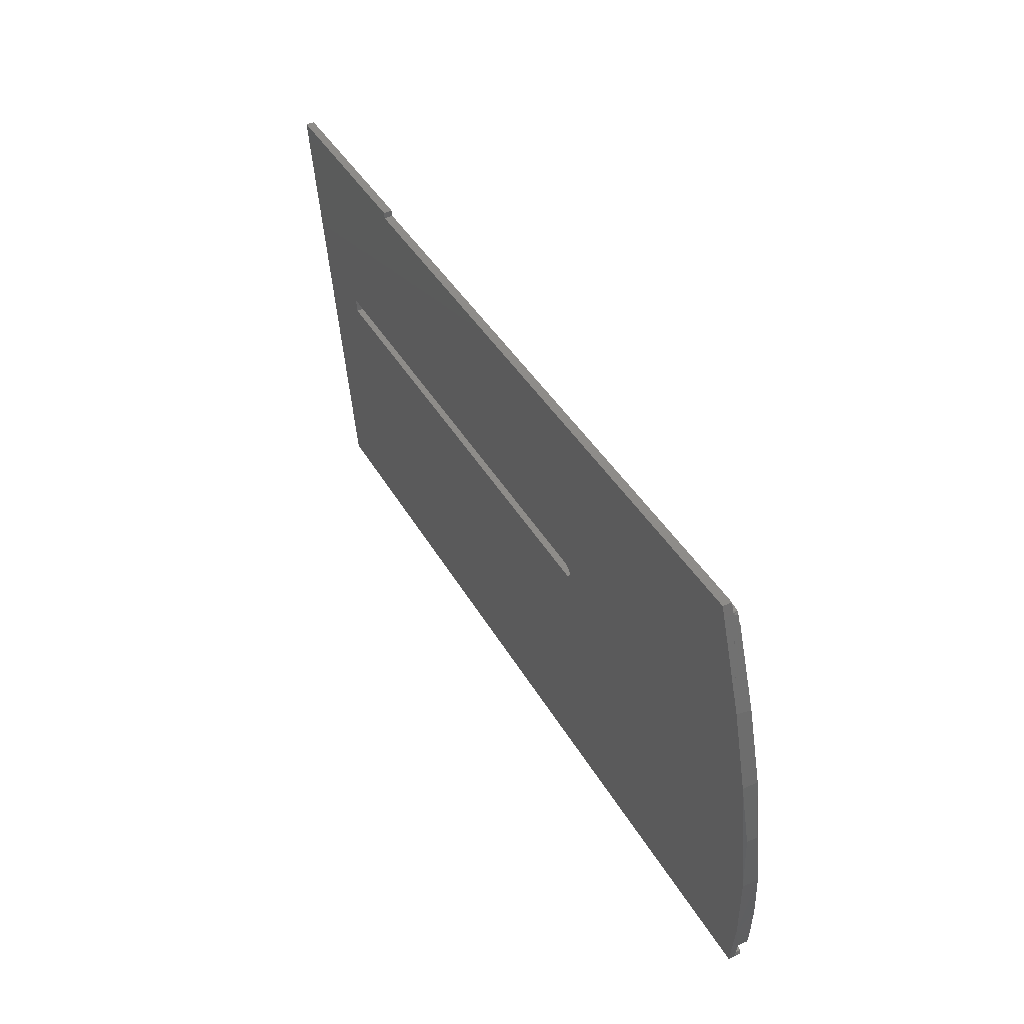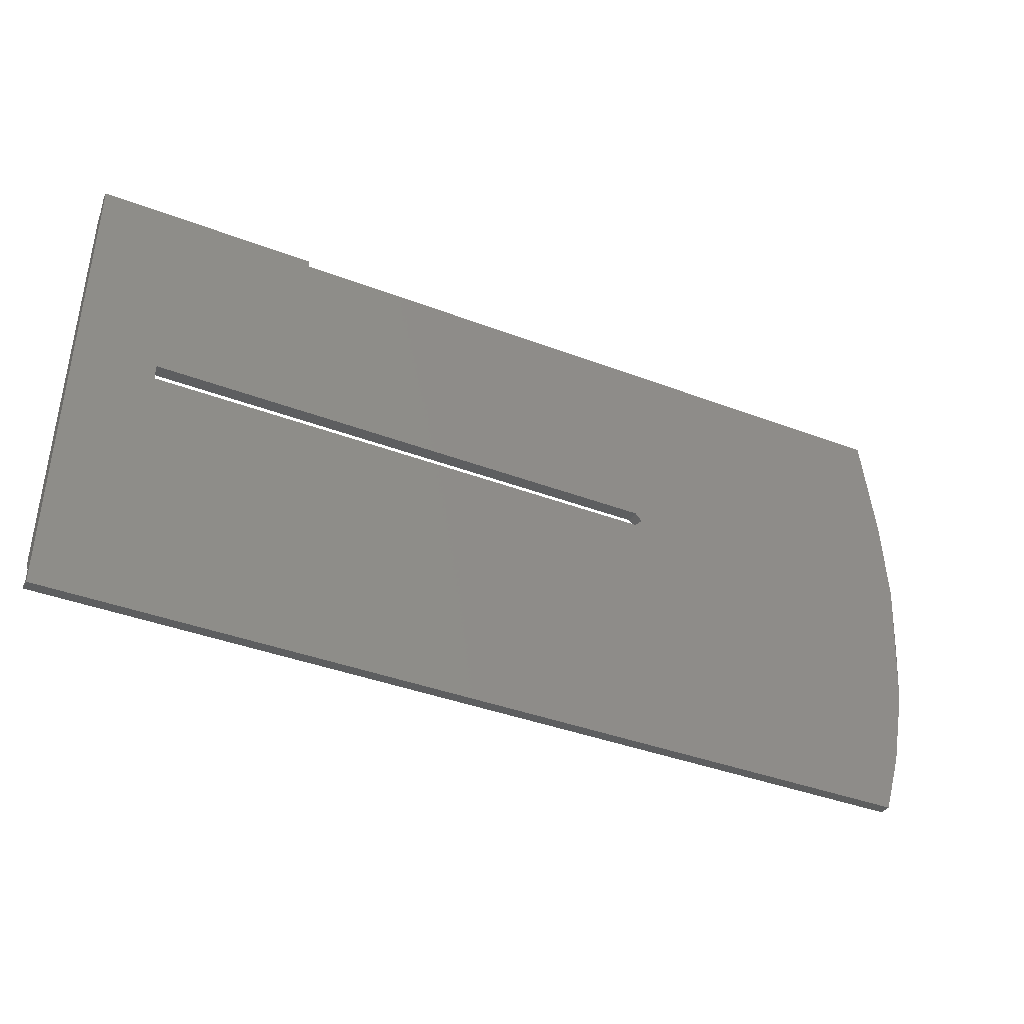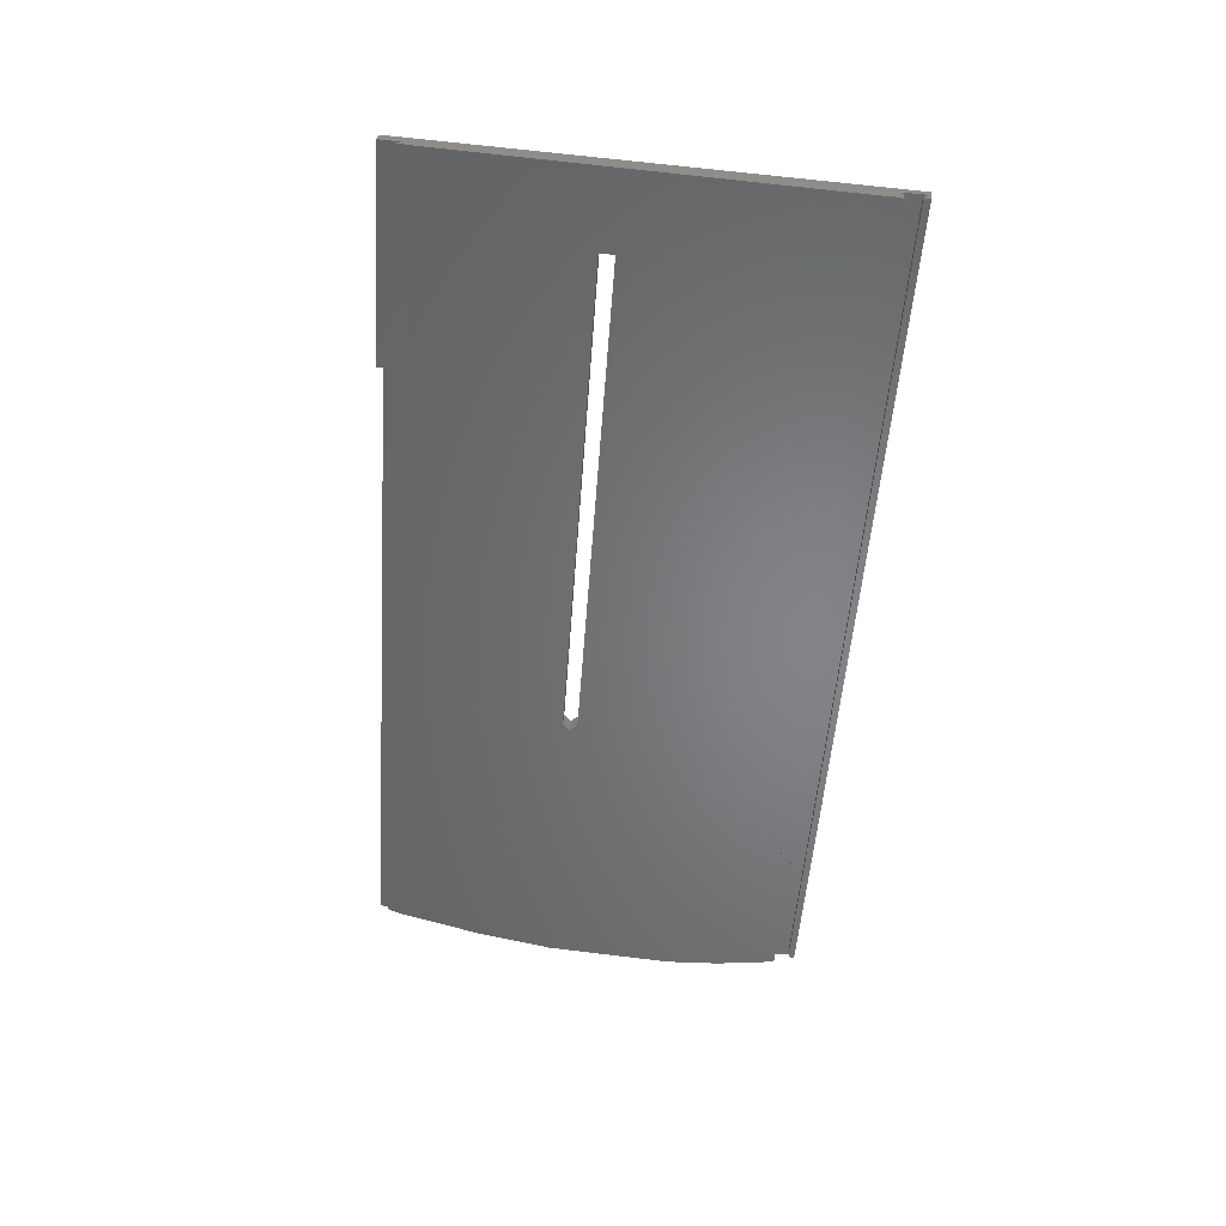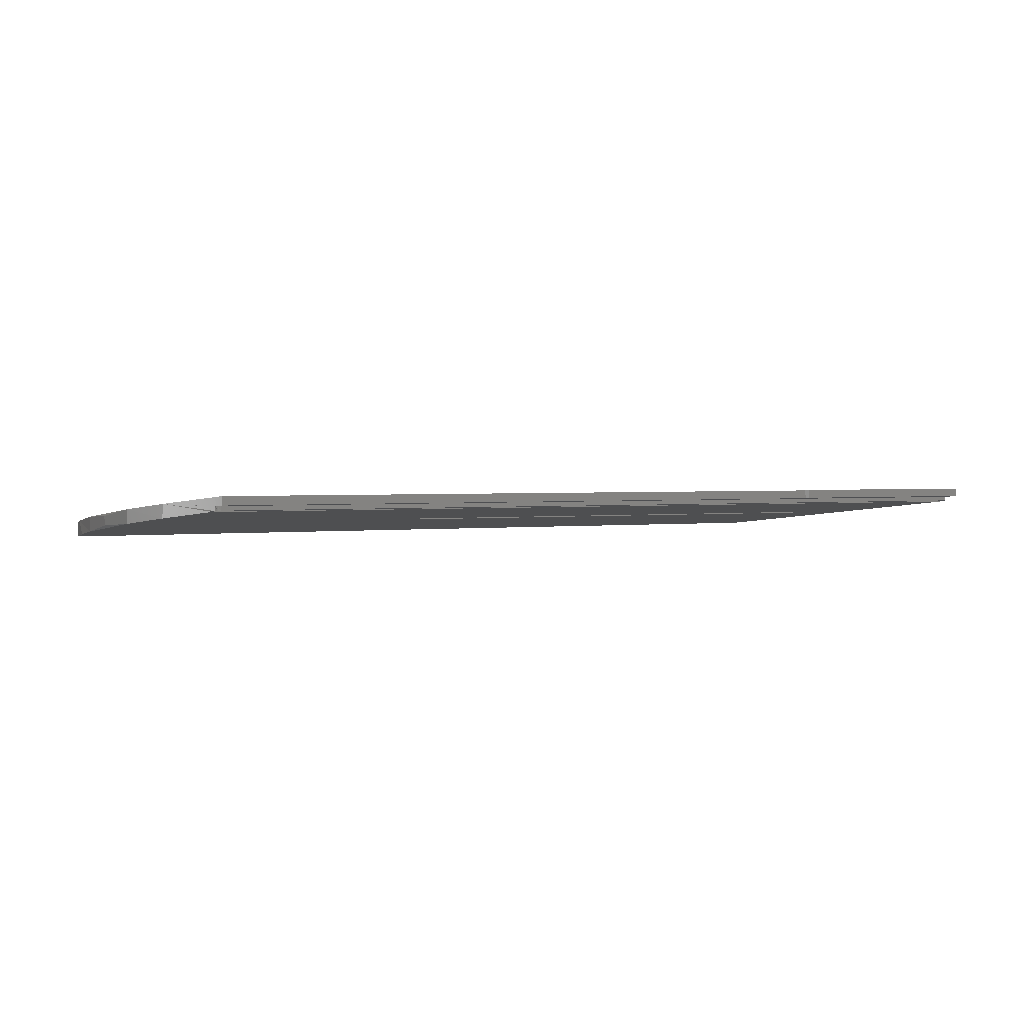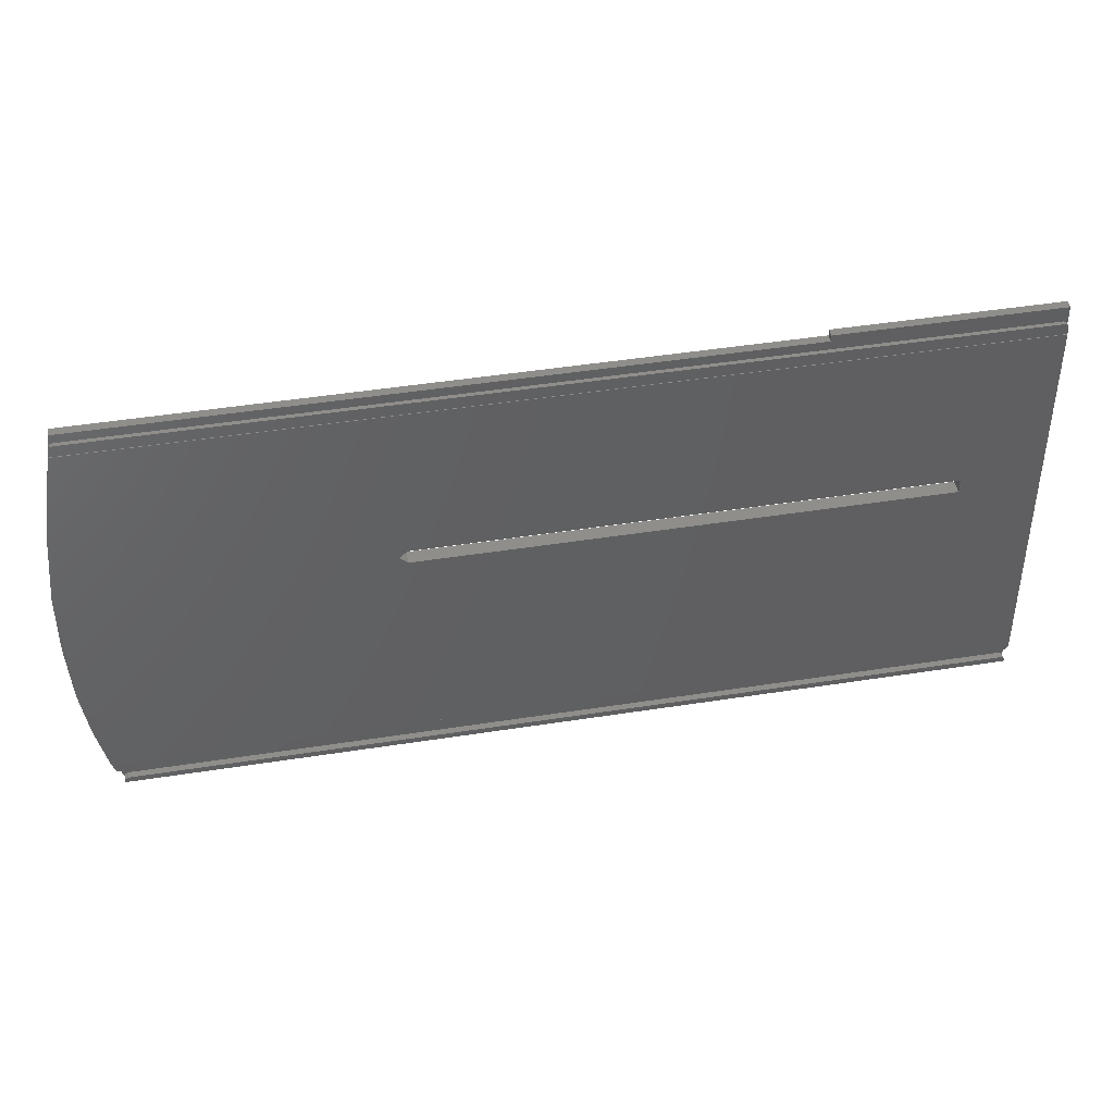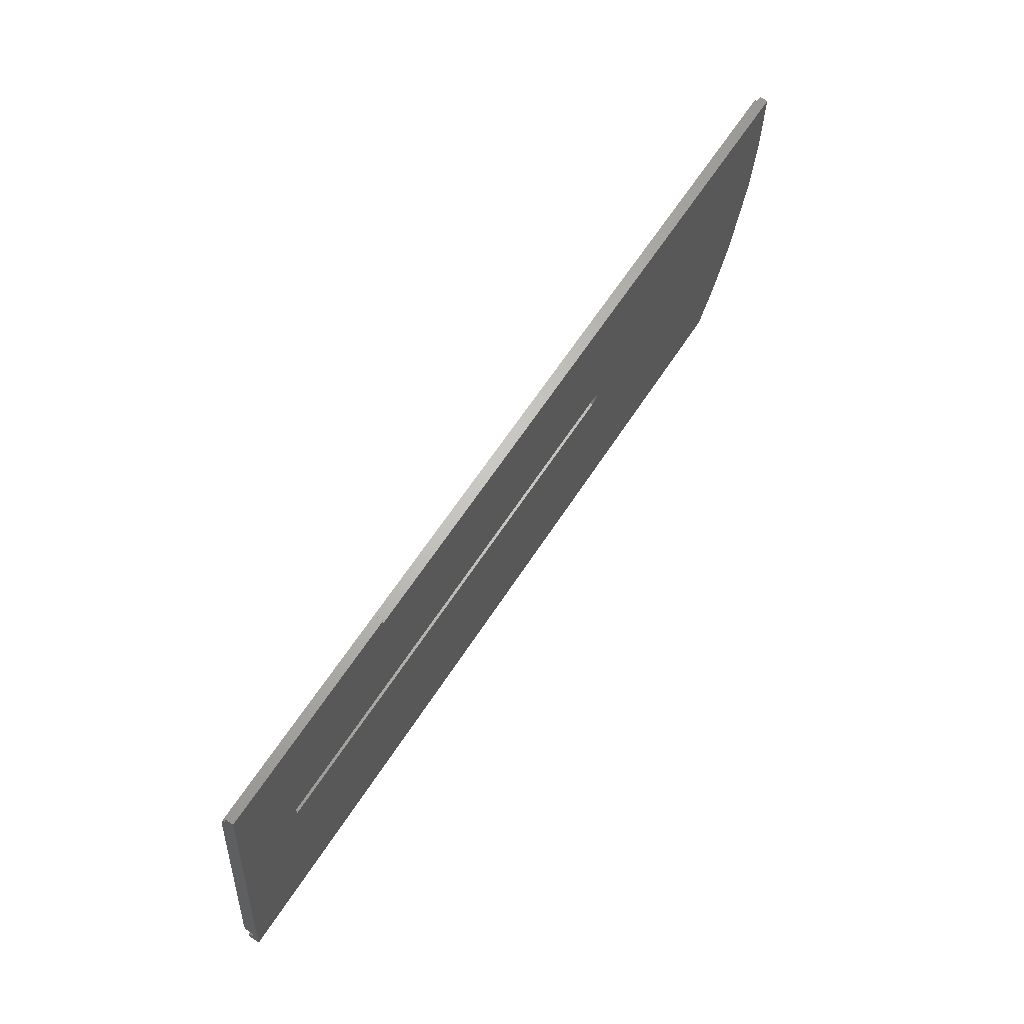
<metadata>
{"format":"stl","ext":"stl","renderer":"f3d","projection":"perspective","resolution":1024,"background":"white","views":[{"elev":38.4,"azim":-116.1,"up":"+Z"},{"elev":-38.2,"azim":154.1,"up":"+Z"},{"elev":-52.1,"azim":85.9,"up":"+Y"},{"elev":1.6,"azim":-29.8,"up":"+Y"},{"elev":49.3,"azim":-9.7,"up":"+Z"},{"elev":63.0,"azim":122.8,"up":"+Z"}]}
</metadata>
<code>
# stl→obj: 88 verts, 176 faces
v 247.2 -23.74 -304.3
v 247.2 -25.2 -304.1
v 247.2 -25.49 -307.5
v 247 -25.44 -307
v 247.2 -32.58 -376.4
v 247.2 -26.3 -308.7
v 247.2 -26.2 -307.5
v 210 -23.74 -304.3
v 210 -25.2 -304.1
v 246.5 -25.43 -306.8
v 247.2 -31.35 -381.8
v 247.2 -30.36 -382.2
v 233.6 -26.69 -339
v 247.2 -31.01 -377.8
v 233.6 -26.48 -336.5
v 247.2 -32.49 -381.7
v 247.2 -32.52 -382
v 93.01 -32.52 -382
v 93.01 -30.36 -382.2
v 247 -32.45 -381.2
v 93.69 -32.43 -381
v 246.5 -32.43 -381
v 93.09 -32.45 -381.3
v 247 -31.31 -381.3
v 247 -31.06 -378.3
v 247.2 -32.68 -377.7
v 247 -32.73 -378.2
v 91.51 -32.58 -376.4
v 247.2 -26.4 -308.7
v 247.2 -32.66 -376.4
v 91.51 -32.66 -376.4
v 233.6 -28.96 -336.3
v 233.6 -29.19 -338.8
v 143.8 -29.19 -338.8
v 93.18 -26.3 -308.7
v 93.18 -26.4 -308.7
v 247 -26.15 -306.9
v 94.23 -26.13 -306.7
v 246.5 -26.13 -306.7
v 93.76 -26.15 -306.9
v 93.33 -26.24 -308
v 93.49 -26.18 -307.3
v 209.9 -25.21 -304.2
v 209.9 -23.74 -304.3
v 209.9 -23.82 -305.3
v 209.9 -23.83 -305.4
v 209.8 -25.29 -305.2
v 94.23 -25.43 -306.8
v 209.9 -25.29 -305.2
v 209.9 -25.29 -305.1
v 93.93 -25.29 -305.2
v 93.85 -25.43 -306.9
v 93.55 -25.45 -307.1
v 93.55 -23.99 -307.3
v 90.4 -25.35 -323.3
v 93.53 -25.47 -307.2
v 93.93 -23.83 -305.4
v 209.8 -23.83 -305.4
v 143.8 -26.69 -339
v 142.6 -29.07 -337.6
v 142.6 -26.58 -337.8
v 143.8 -28.96 -336.3
v 143.8 -26.48 -336.5
v 90.34 -27.76 -323.4
v 89.79 -31.88 -367.9
v 88.7 -29.02 -337
v 88.7 -31.06 -359.1
v 90.51 -29.5 -372.1
v 88.25 -29.64 -348.6
v 88.7 -28.41 -359.3
v 88.7 -26.53 -337.2
v 88.25 -27.96 -348.7
v 246.5 -31.08 -378.6
v 246.5 -32.75 -378.4
v 92.59 -32.75 -378.4
v 92.59 -31.08 -378.6
v 92.13 -32.73 -378.3
v 246.5 -31.29 -381
v 92.4 -31.2 -380
v 92.97 -31.37 -382
v 93.09 -31.31 -381.3
v 92.13 -31.06 -378.4
v 93.69 -31.29 -381
v 92.97 -32.51 -381.9
v 91.86 -31.03 -378
v 91.86 -32.7 -377.9
v 91.68 -32.64 -377.1
v 93.49 -25.47 -307.4
f 1 2 3
f 4 3 2
f 5 1 3
f 6 5 3
f 7 6 3
f 4 7 3
f 8 2 1
f 9 2 8
f 10 2 9
f 4 2 10
f 11 12 1
f 13 1 12
f 14 11 1
f 5 14 1
f 15 8 1
f 13 15 1
f 16 17 12
f 18 12 17
f 11 16 12
f 19 12 18
f 13 12 19
f 20 17 16
f 21 17 22
f 20 22 17
f 23 17 21
f 23 18 17
f 24 16 11
f 20 16 24
f 25 11 14
f 24 11 25
f 5 26 14
f 27 14 26
f 27 25 14
f 28 26 5
f 27 26 28
f 29 30 5
f 31 5 30
f 6 29 5
f 28 5 31
f 32 30 29
f 33 34 30
f 31 30 34
f 32 33 30
f 35 29 6
f 36 32 29
f 35 36 29
f 37 6 7
f 38 6 39
f 37 39 6
f 40 6 38
f 41 6 42
f 40 42 6
f 35 6 41
f 37 7 4
f 43 9 8
f 44 43 8
f 45 44 8
f 46 45 8
f 15 46 8
f 43 10 9
f 47 48 10
f 39 10 48
f 49 47 10
f 50 49 10
f 43 50 10
f 37 4 10
f 37 10 39
f 51 52 48
f 38 48 52
f 47 51 48
f 38 39 48
f 51 53 52
f 40 52 53
f 40 38 52
f 54 53 51
f 55 53 54
f 56 53 55
f 40 53 56
f 57 51 47
f 54 51 57
f 58 47 49
f 57 47 58
f 46 49 50
f 58 49 46
f 44 50 43
f 45 50 44
f 46 50 45
f 59 34 33
f 36 34 60
f 61 60 34
f 31 34 36
f 61 34 59
f 15 33 32
f 13 59 33
f 13 33 15
f 36 62 32
f 15 32 62
f 36 60 62
f 63 62 60
f 15 62 63
f 63 60 61
f 64 31 36
f 55 64 36
f 35 55 36
f 64 65 31
f 28 31 65
f 66 67 65
f 68 65 67
f 64 66 65
f 28 65 68
f 69 67 66
f 68 67 70
f 69 70 67
f 71 66 64
f 72 66 71
f 72 69 66
f 71 64 55
f 73 74 75
f 28 75 74
f 76 73 75
f 77 76 75
f 77 75 28
f 25 74 73
f 27 74 25
f 27 28 74
f 78 73 76
f 24 25 73
f 78 24 73
f 79 80 76
f 81 76 80
f 82 79 76
f 77 82 76
f 83 78 76
f 81 83 76
f 19 80 79
f 23 81 80
f 23 80 84
f 19 84 80
f 82 85 79
f 19 79 85
f 86 85 82
f 68 19 85
f 28 68 85
f 87 28 85
f 86 87 85
f 77 86 82
f 20 24 78
f 22 78 83
f 20 78 22
f 21 83 81
f 21 22 83
f 23 21 81
f 77 28 86
f 86 28 87
f 23 84 18
f 19 18 84
f 54 57 19
f 61 19 57
f 68 54 19
f 61 59 19
f 13 19 59
f 63 58 46
f 15 63 46
f 63 57 58
f 63 61 57
f 68 55 54
f 70 71 55
f 68 70 55
f 42 88 55
f 56 55 88
f 41 42 55
f 35 41 55
f 72 71 70
f 72 70 69
f 40 88 42
f 40 56 88

</code>
